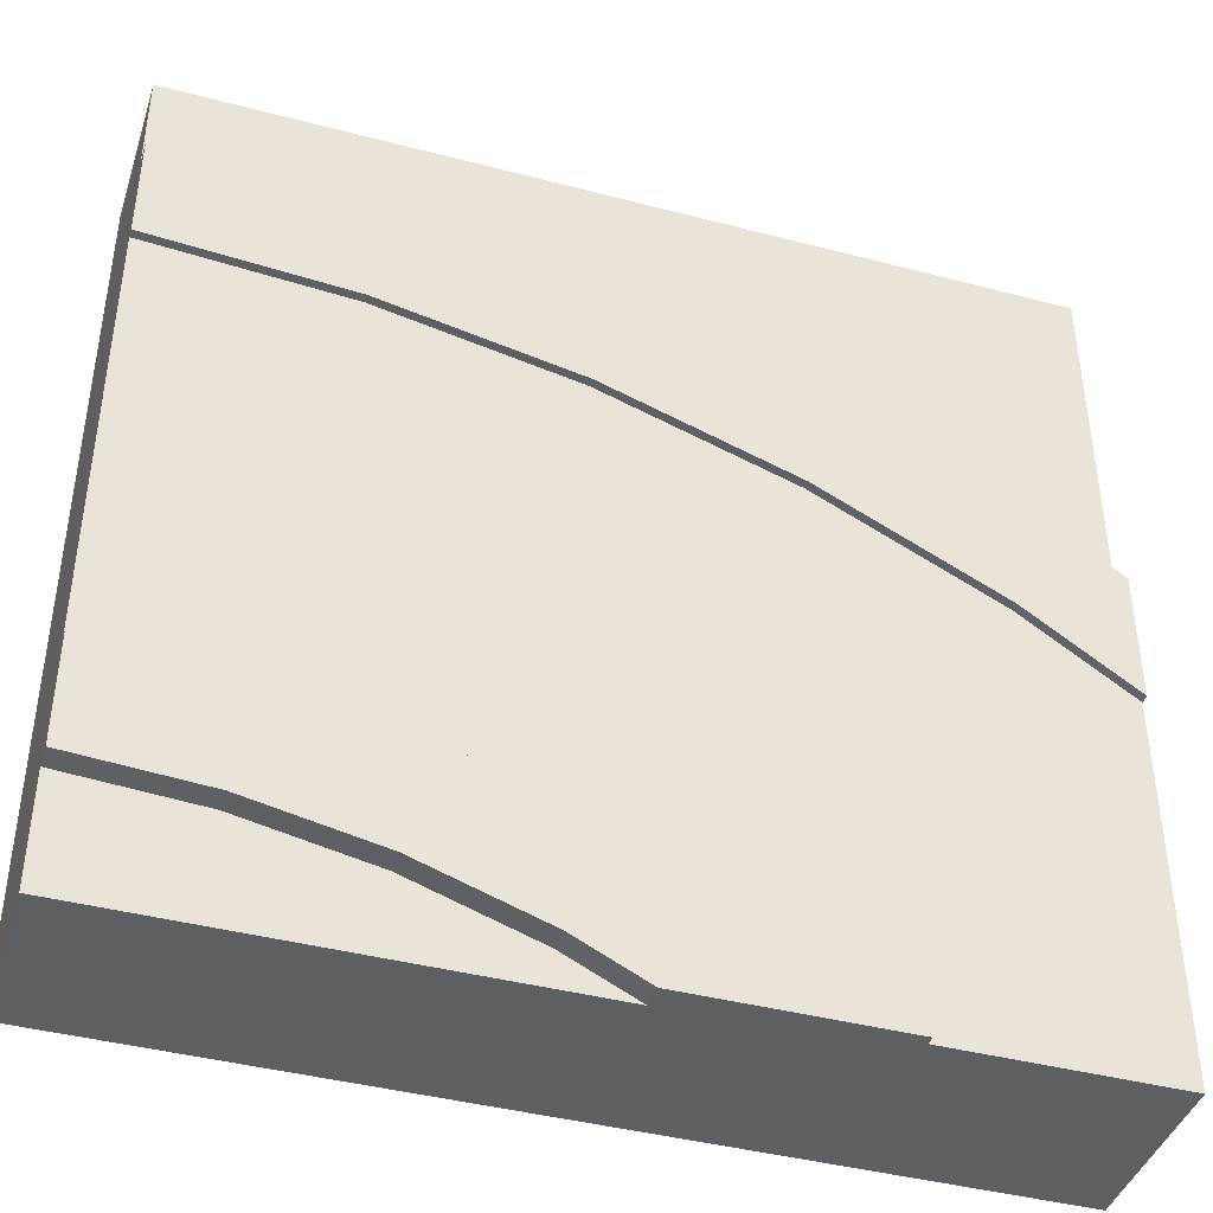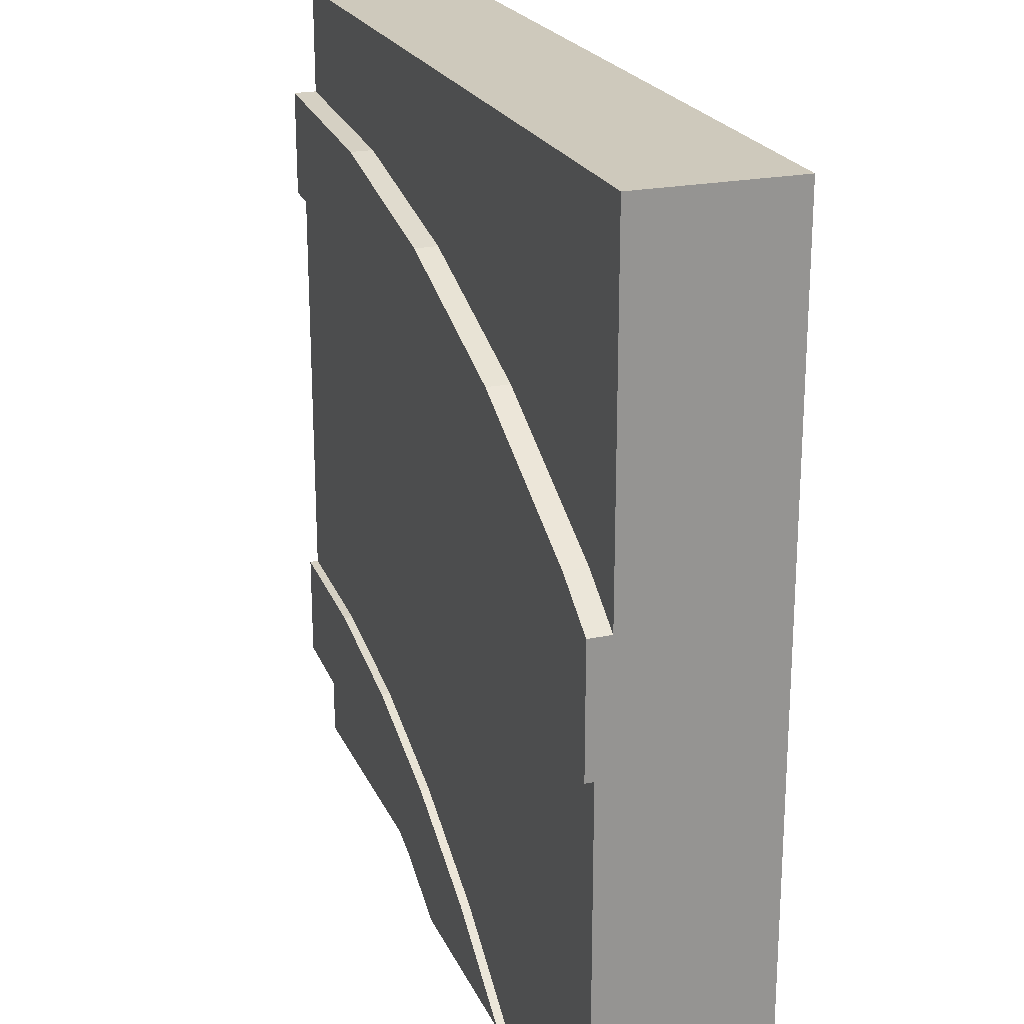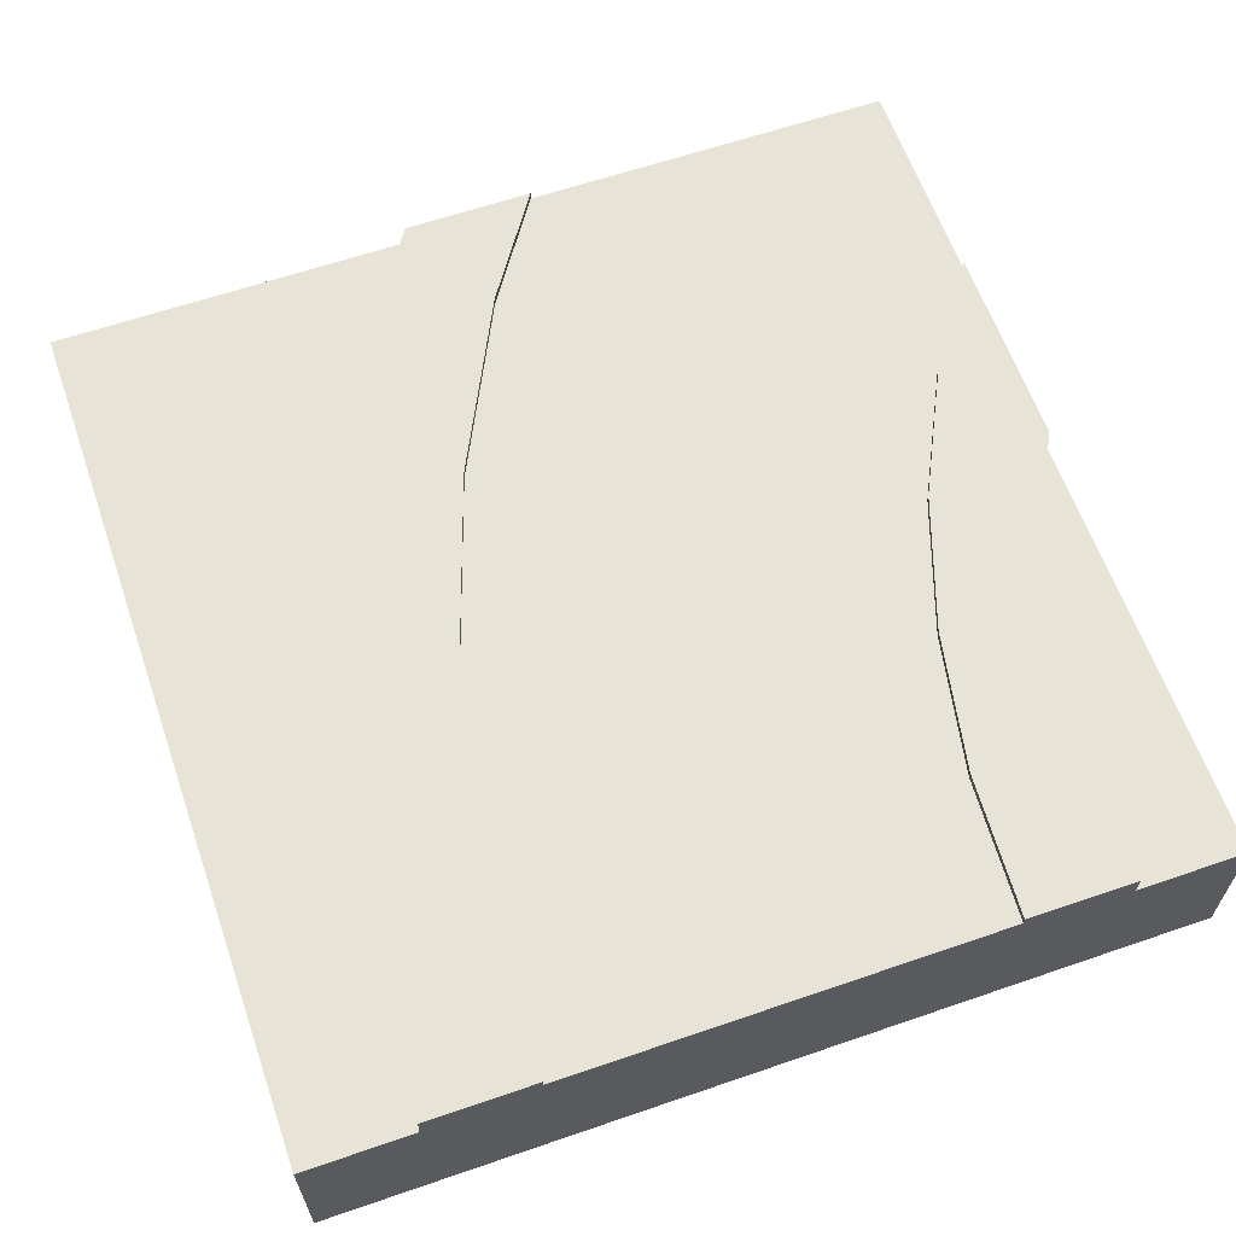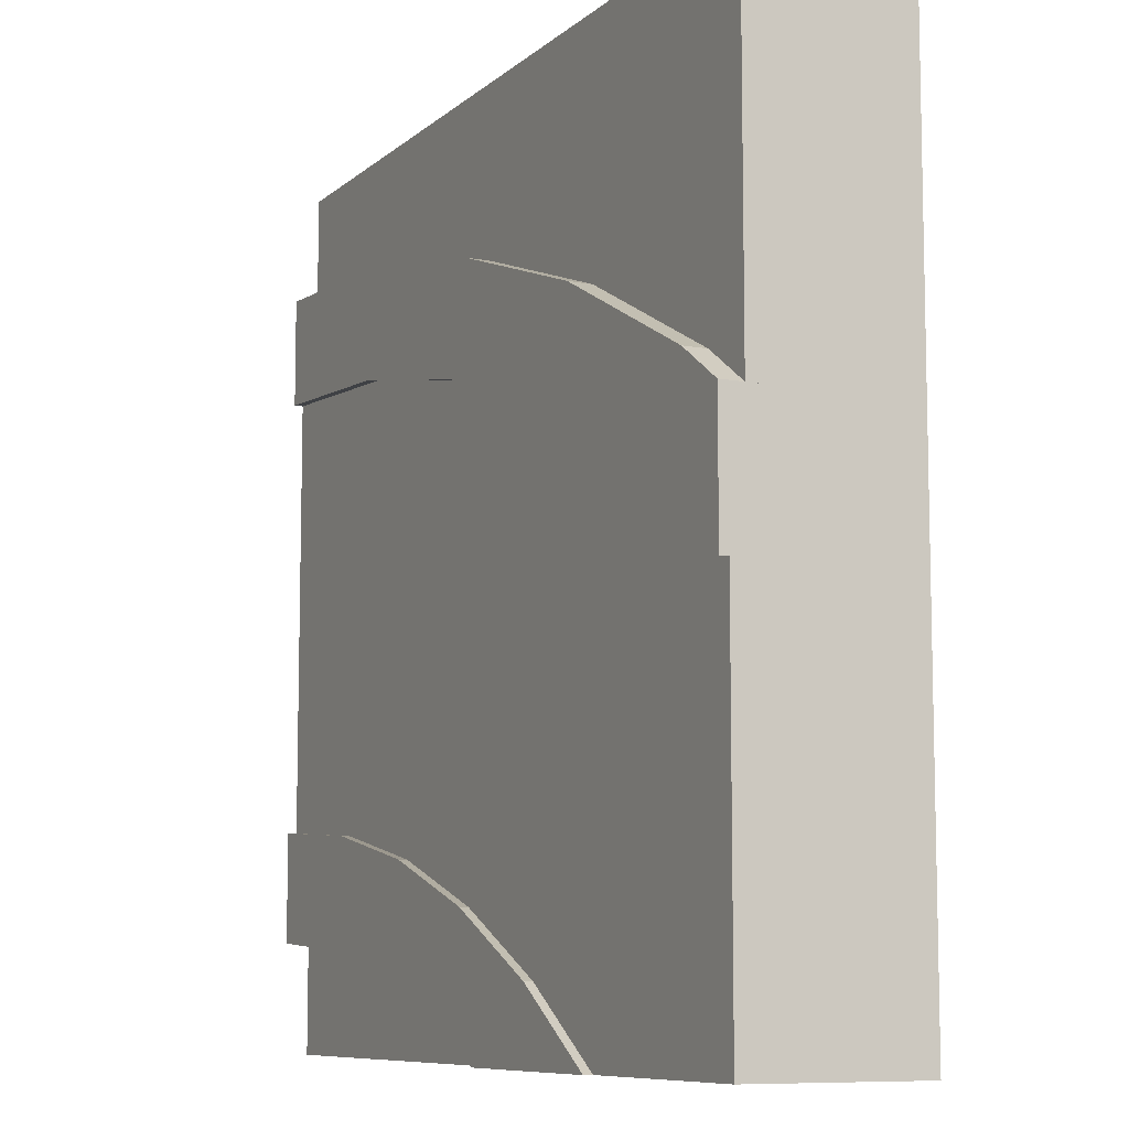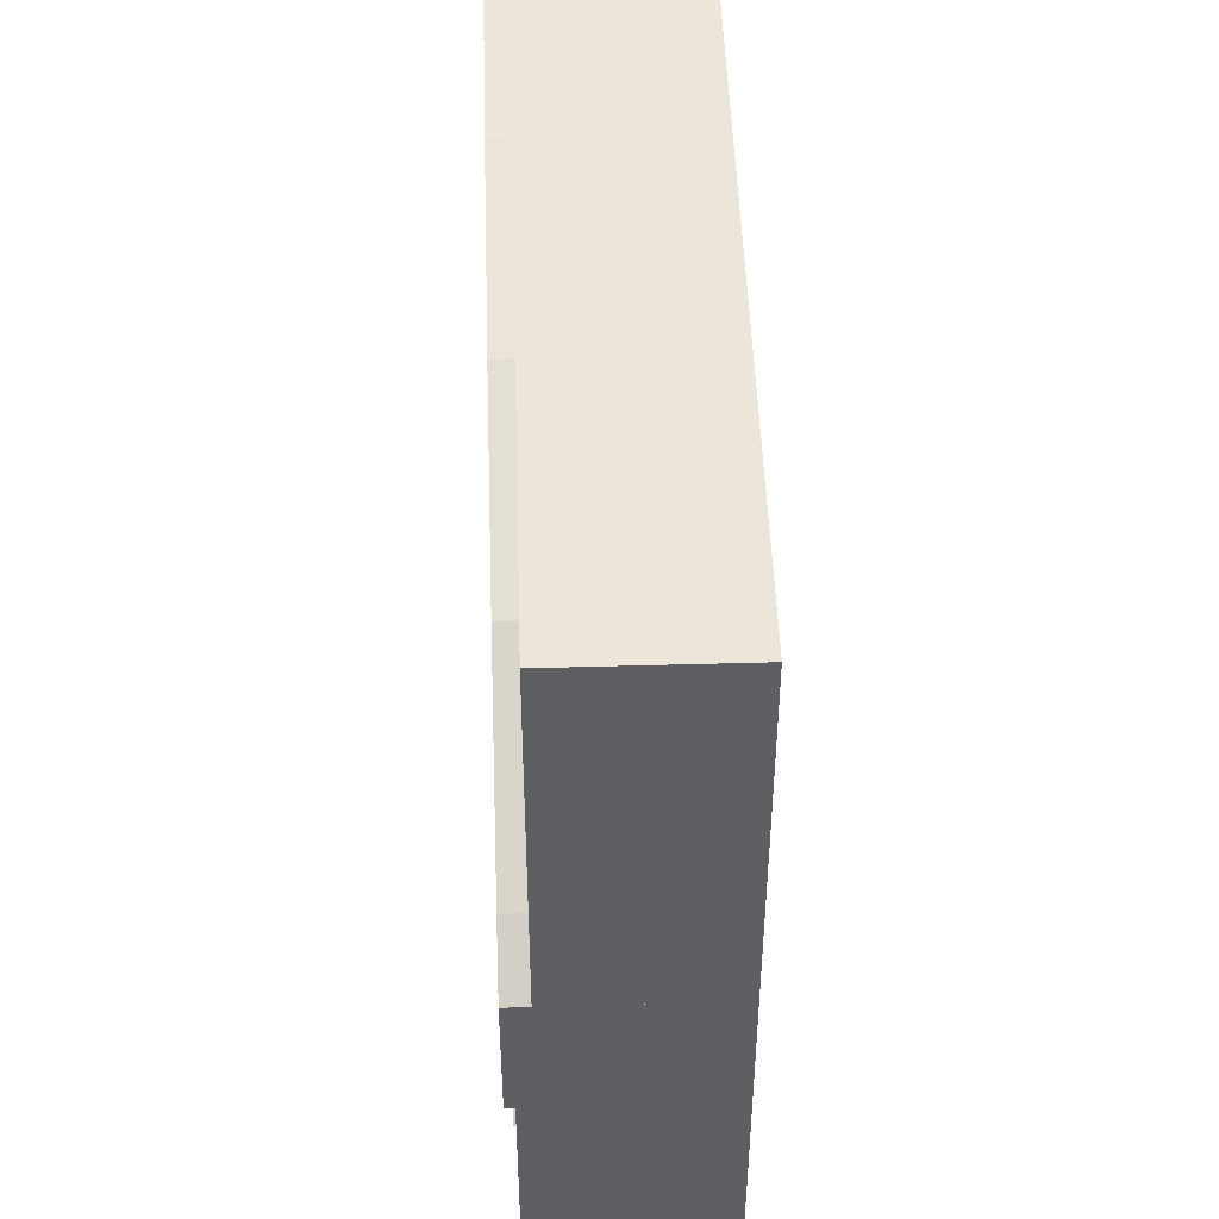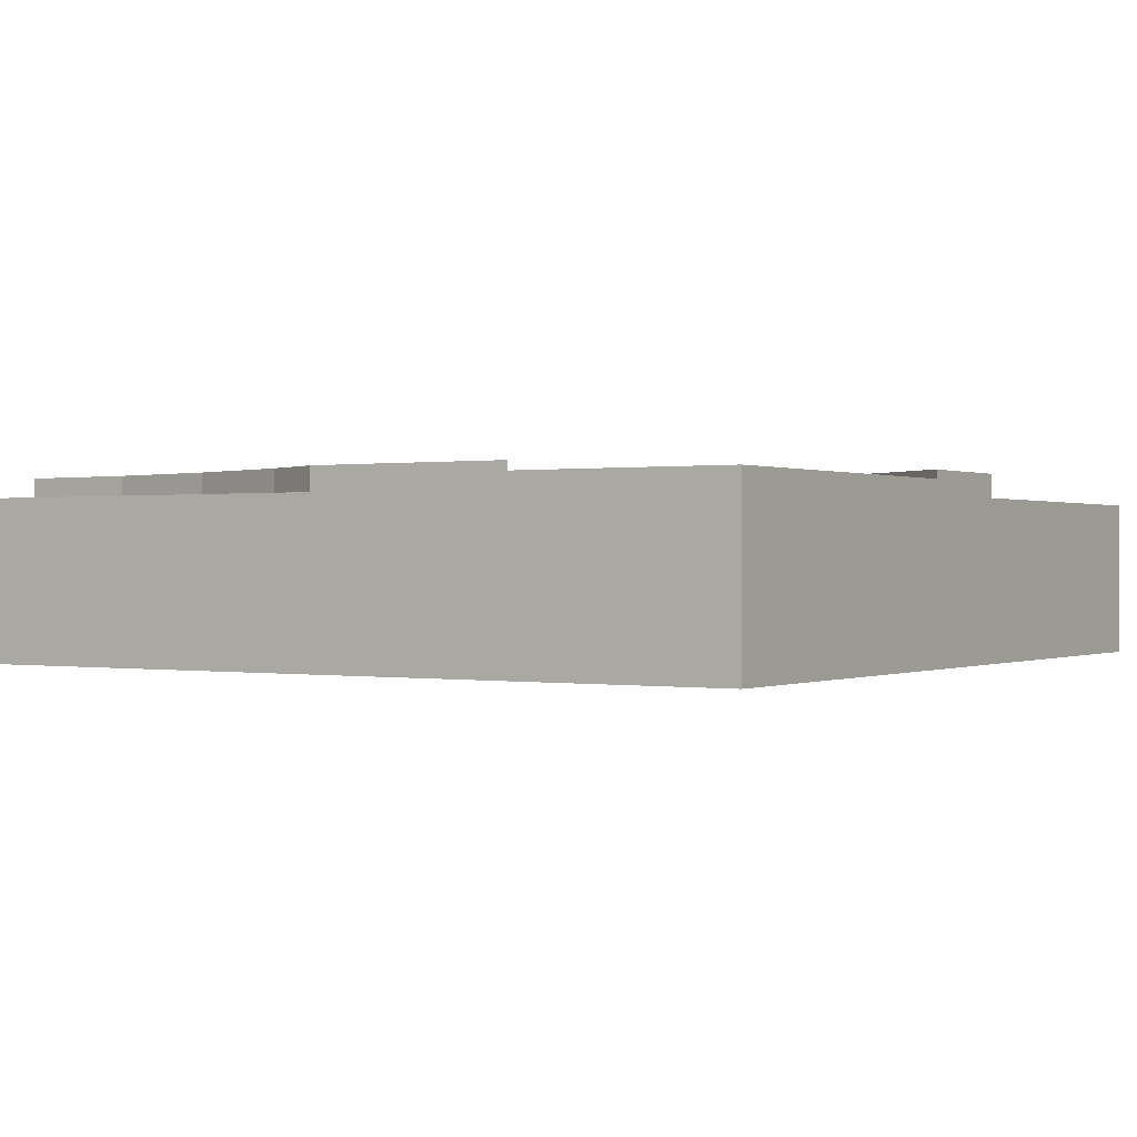
<metadata>
{"format":"obj","ext":"obj","renderer":"f3d","projection":"perspective","resolution":1024,"background":"white","views":[{"elev":-42.0,"azim":162.5,"up":"+Z"},{"elev":22.3,"azim":-109.5,"up":"+Z"},{"elev":62.4,"azim":70.8,"up":"+Y"},{"elev":-8.7,"azim":-116.4,"up":"+Z"},{"elev":48.2,"azim":-91.8,"up":"+Z"},{"elev":0.2,"azim":-147.6,"up":"+Y"}]}
</metadata>
<code>
v 0.0625 0.21 0.6238
v 0 0.21 0.582
v 0 0.1833 0.582
v 0.0625 0.1833 0.6238
v 0 0.21 0.432
v 0.2825 0.21 0.7323
v 0.5147 0.21 0.8111
v 0.7553 0.21 0.859
v 1 0.21 0.875
v 1 0.21 0.75
v 0.7716 0.21 0.735
v 0.5471 0.21 0.6904
v 0.3303 0.21 0.6168
v 0.125 0.21 0.5155
v 0 0.2 0.432
v 0 0.1 0.432
v 0 0.1 0
v 0 0 0
v 0 0 0.582
v 0 0.2 0
v 0.2515 0.2 0
v 0.2515 0.1 0
v 0.4897 0 0
v 0.2515 0.21 0
v 0.4897 0.21 0
v 0.4897 0.1833 0
v 0 0 1
v 1 0 0
v 1 0 0.125
v 1 0 0.875
v 1 0 1
v 0 0.1833 1
v 1 0.1833 1
v 1 0.1833 0.875
v 0.7553 0.1833 0.859
v 0.5147 0.1833 0.8111
v 0.2825 0.1833 0.7323
v 1 0.1833 0.125
v 1 0.21 0.125
v 1 0.21 0.25
v 1 0.2 0.25
v 1 0.1 0.25
v 1 0.1 0.75
v 1 0.2 0.75
v 1 0.1833 0
v 0.5695 0.1833 0.03936
v 0.7088 0.1833 0.08667
v 0.8532 0.1833 0.1154
v 0.5695 0.21 0.03936
v 0.8532 0.21 0.1154
v 0.7088 0.21 0.08667
v 0.375 0.21 0.08253
v 0.5216 0.21 0.1548
v 0.6765 0.21 0.2074
v 0.8368 0.21 0.2393
v 0.375 0.2 0.08253
v 0.125 0.2 0.5155
v 0.3303 0.2 0.6168
v 0.5471 0.2 0.6904
v 0.7716 0.2 0.735
v 0.8368 0.2 0.2393
v 0.6765 0.2 0.2074
v 0.5216 0.2 0.1548
g Mesh1 Group1 Model
f 2 4 1
f 2 3 4
f 1 5 2
f 6 14 5
f 6 5 1
f 6 13 14
f 7 13 6
f 7 12 13
f 8 12 7
f 8 11 12
f 9 11 8
f 9 10 11
f 18 16 17
f 19 2 16
f 19 16 18
f 5 16 2
f 17 15 20
f 17 16 15
f 22 20 21
f 22 17 20
f 23 18 22
f 23 22 26
f 18 17 22
f 21 26 22
f 21 25 26
f 21 24 25
f 23 27 19
f 23 19 18
f 27 23 28
f 27 28 29
f 27 29 30
f 27 30 31
f 19 32 3
f 19 27 32
f 32 31 33
f 32 27 31
f 35 33 34
f 33 35 36
f 33 36 37
f 4 3 32
f 37 4 32
f 33 37 32
f 30 33 31
f 30 34 33
f 30 29 43
f 30 43 34
f 42 43 29
f 38 42 29
f 44 34 43
f 44 9 34
f 44 10 9
f 38 41 42
f 39 40 41
f 39 41 38
f 8 34 9
f 8 35 34
f 7 35 8
f 7 36 35
f 6 36 7
f 6 37 36
f 1 37 6
f 1 4 37
f 38 28 45
f 38 29 28
f 26 46 47
f 26 47 48
f 26 48 38
f 26 38 45
f 45 23 26
f 45 28 23
f 49 26 25
f 49 46 26
f 50 40 39
f 50 55 40
f 51 55 50
f 51 54 55
f 49 54 51
f 49 53 54
f 25 53 49
f 25 52 53
f 25 24 52
f 39 48 50
f 39 38 48
f 50 47 51
f 50 48 47
f 51 46 49
f 51 47 46
f 24 56 52
f 24 21 56
f 15 21 20
f 15 56 21
f 57 56 15
f 57 63 56
f 58 63 57
f 58 62 63
f 59 61 62
f 59 62 58
f 59 41 61
f 60 41 59
f 60 44 41
f 14 15 5
f 14 57 15
f 13 57 14
f 13 58 57
f 12 58 13
f 12 59 58
f 11 59 12
f 11 60 59
f 10 60 11
f 10 44 60
f 44 42 41
f 44 43 42
f 55 41 40
f 55 61 41
f 54 61 55
f 54 62 61
f 53 62 54
f 53 63 62
f 52 63 53
f 52 56 63

</code>
